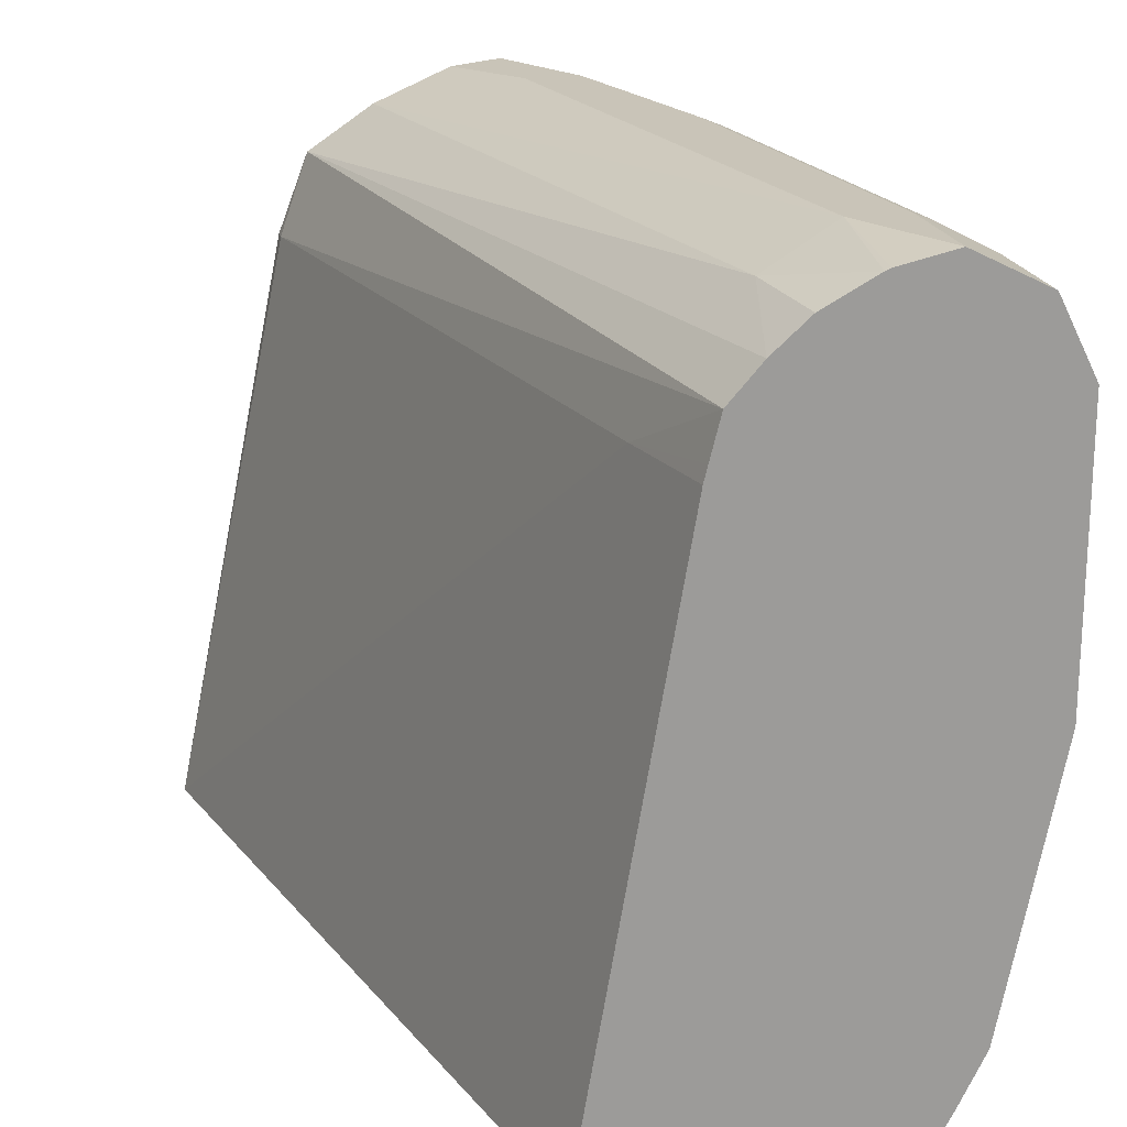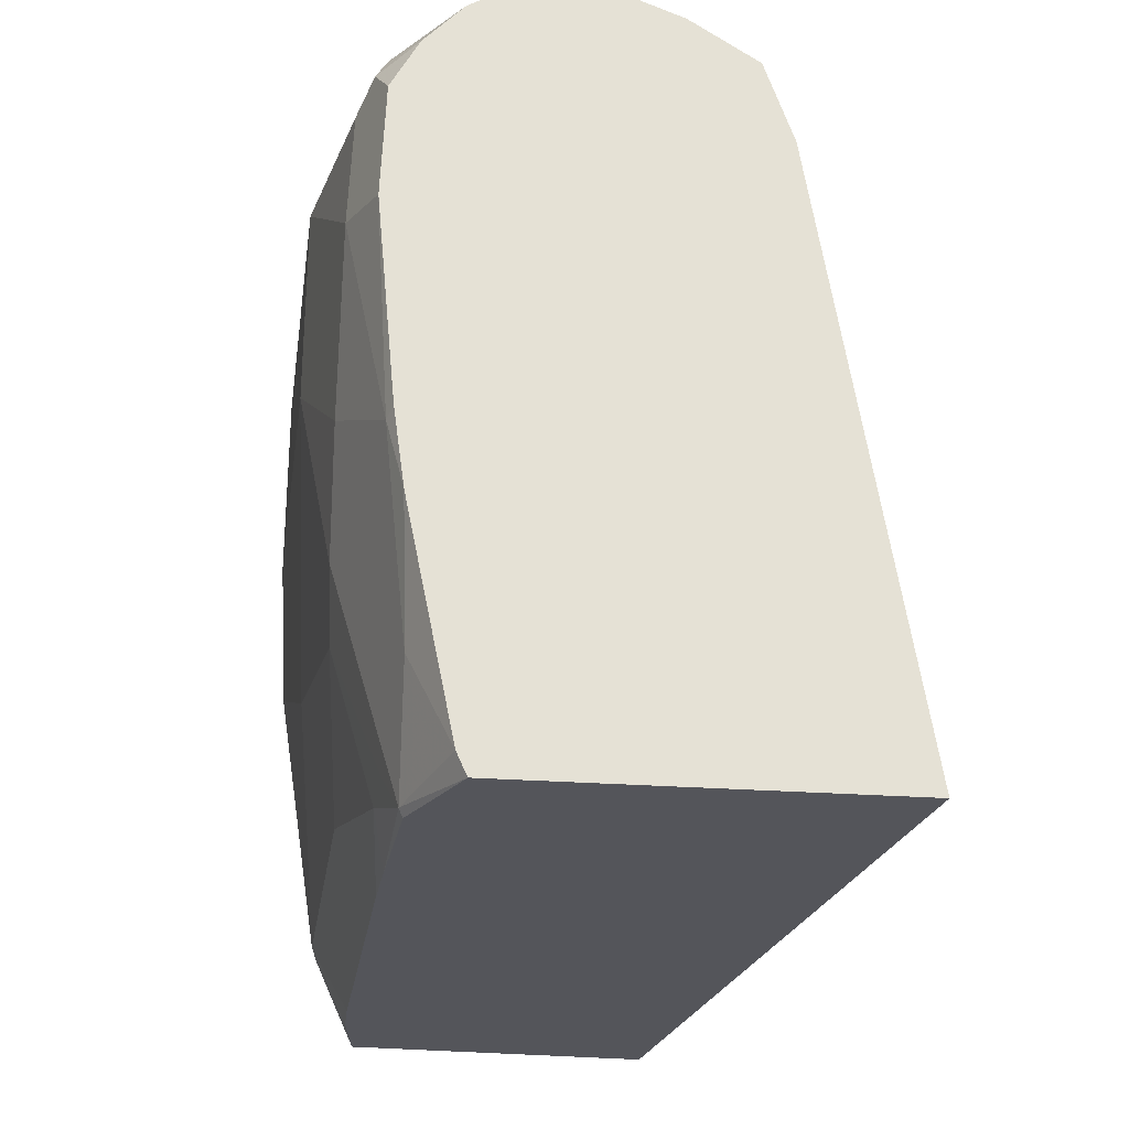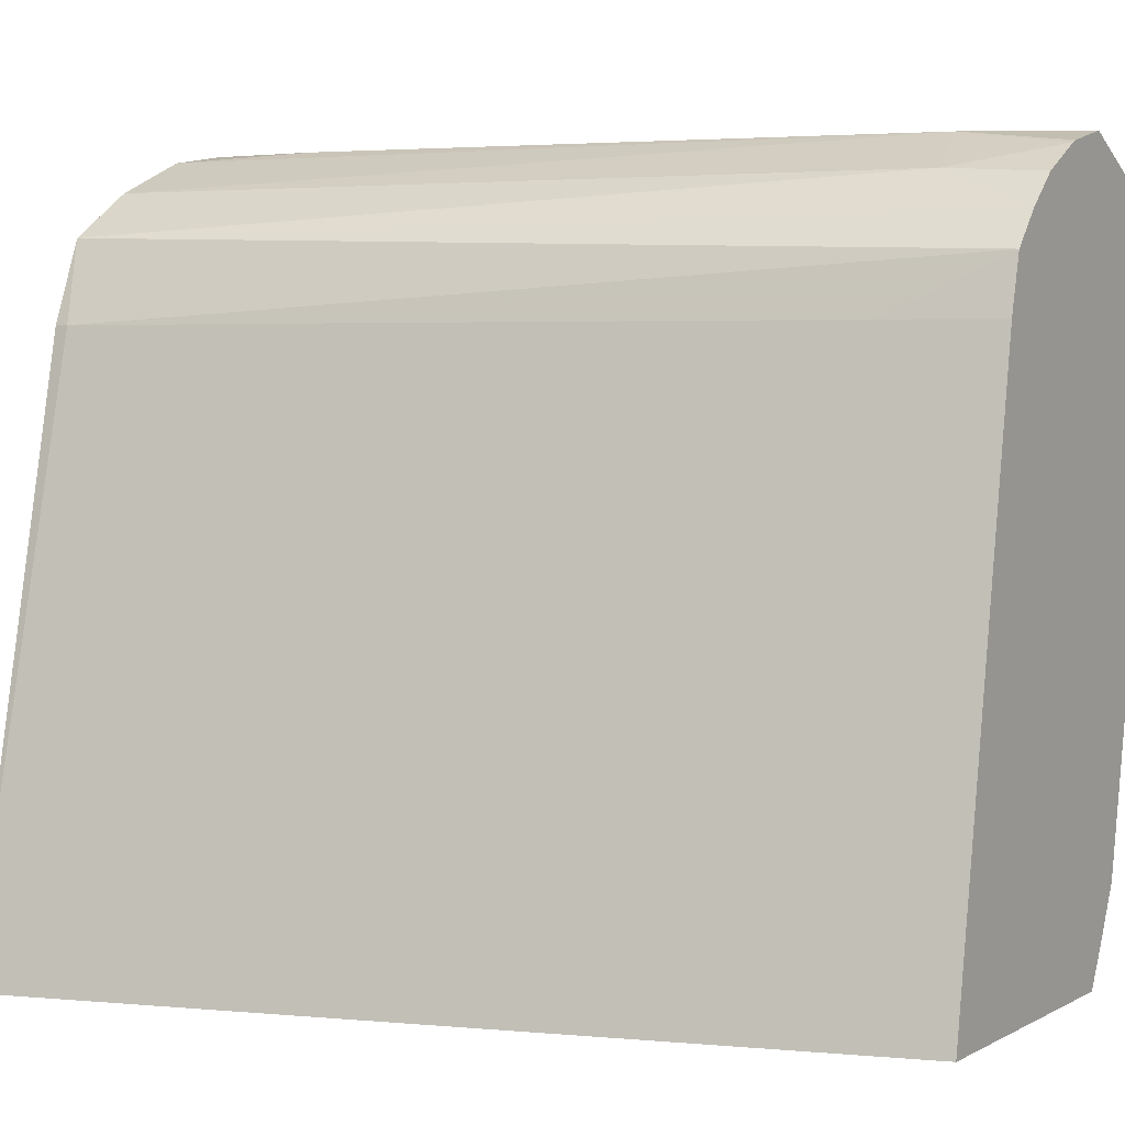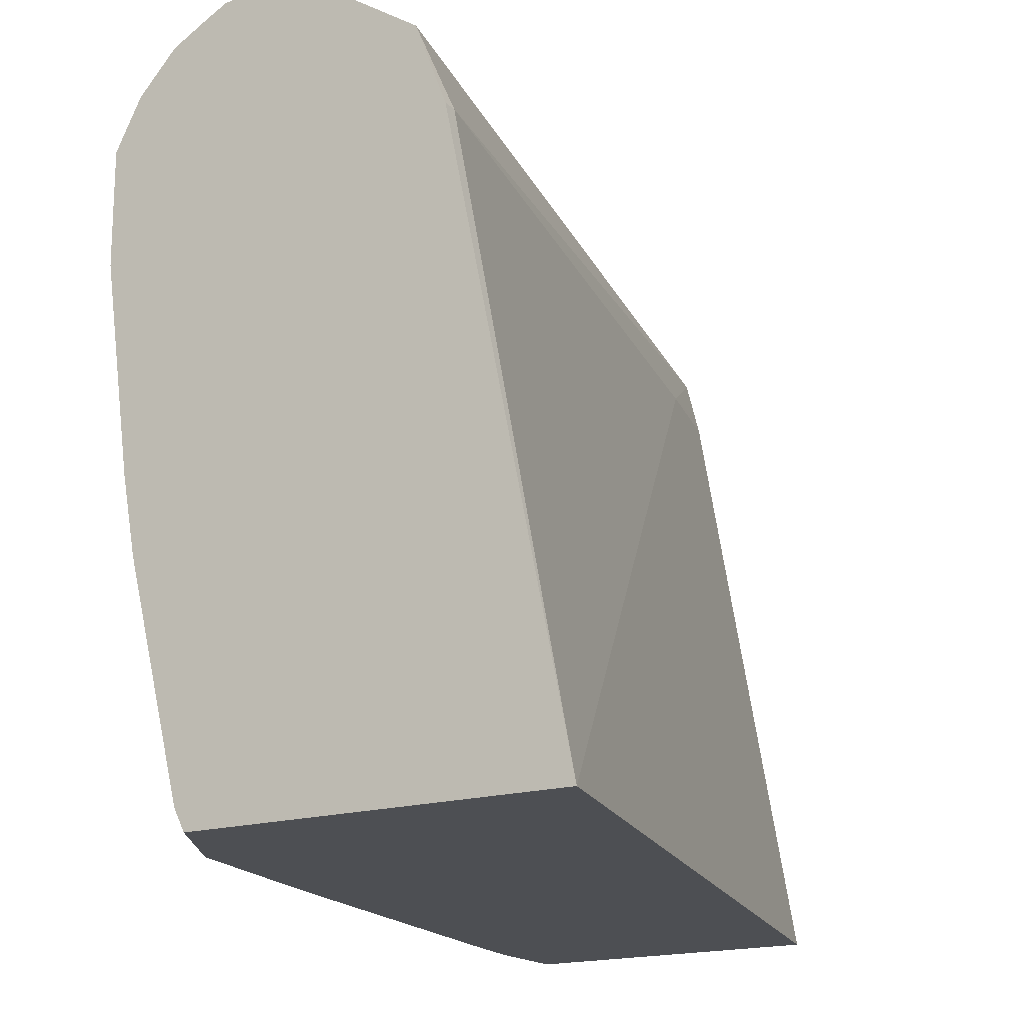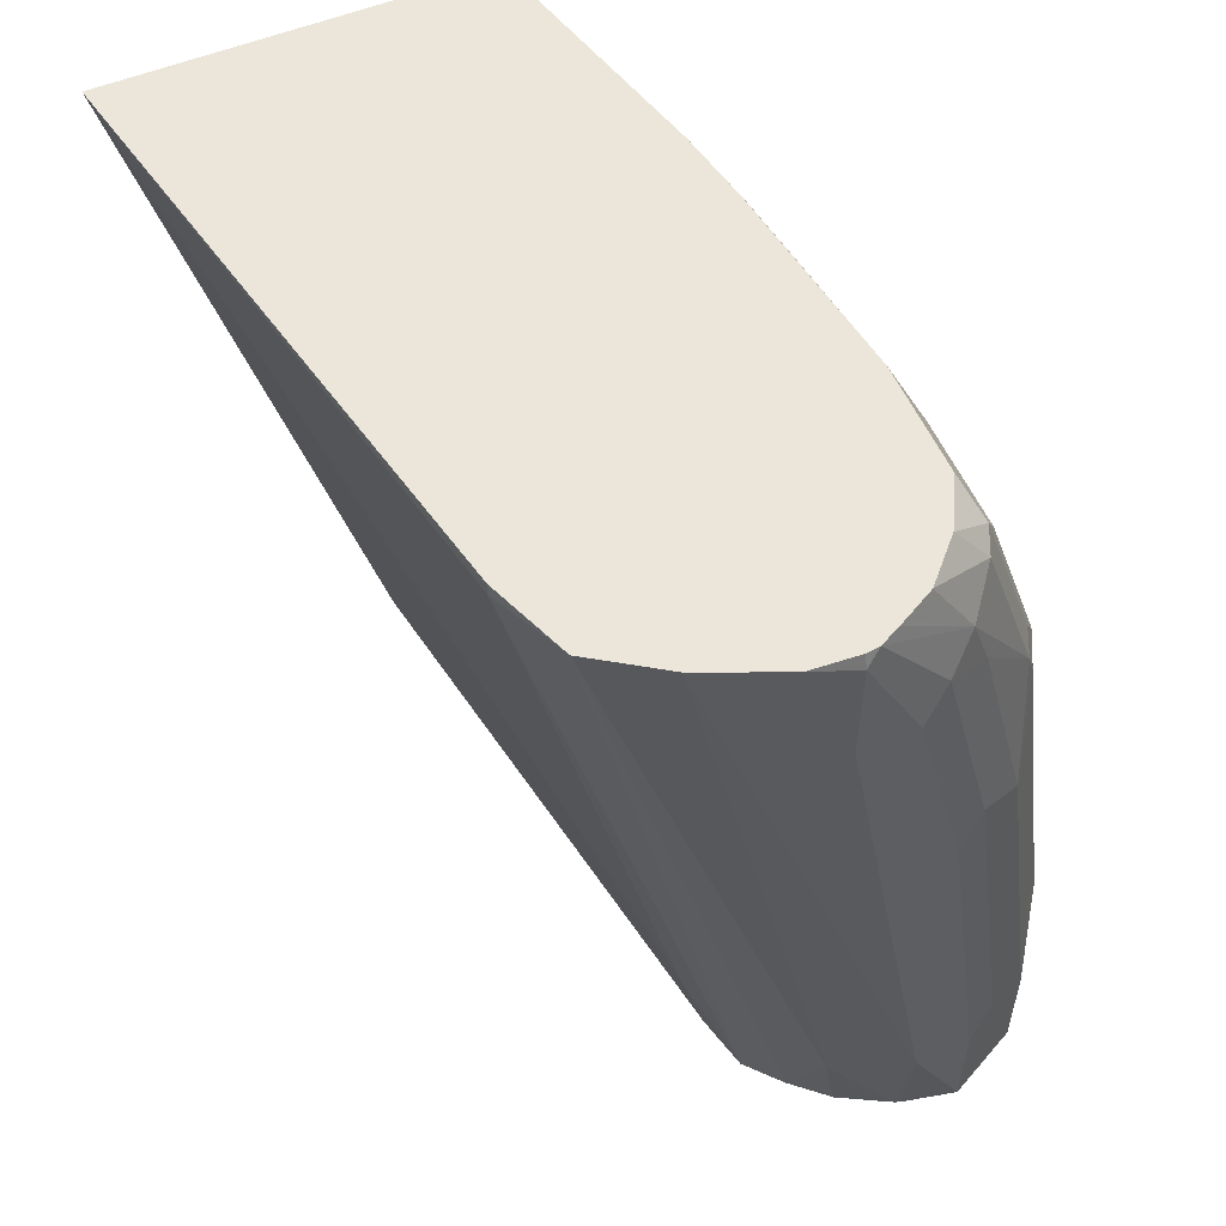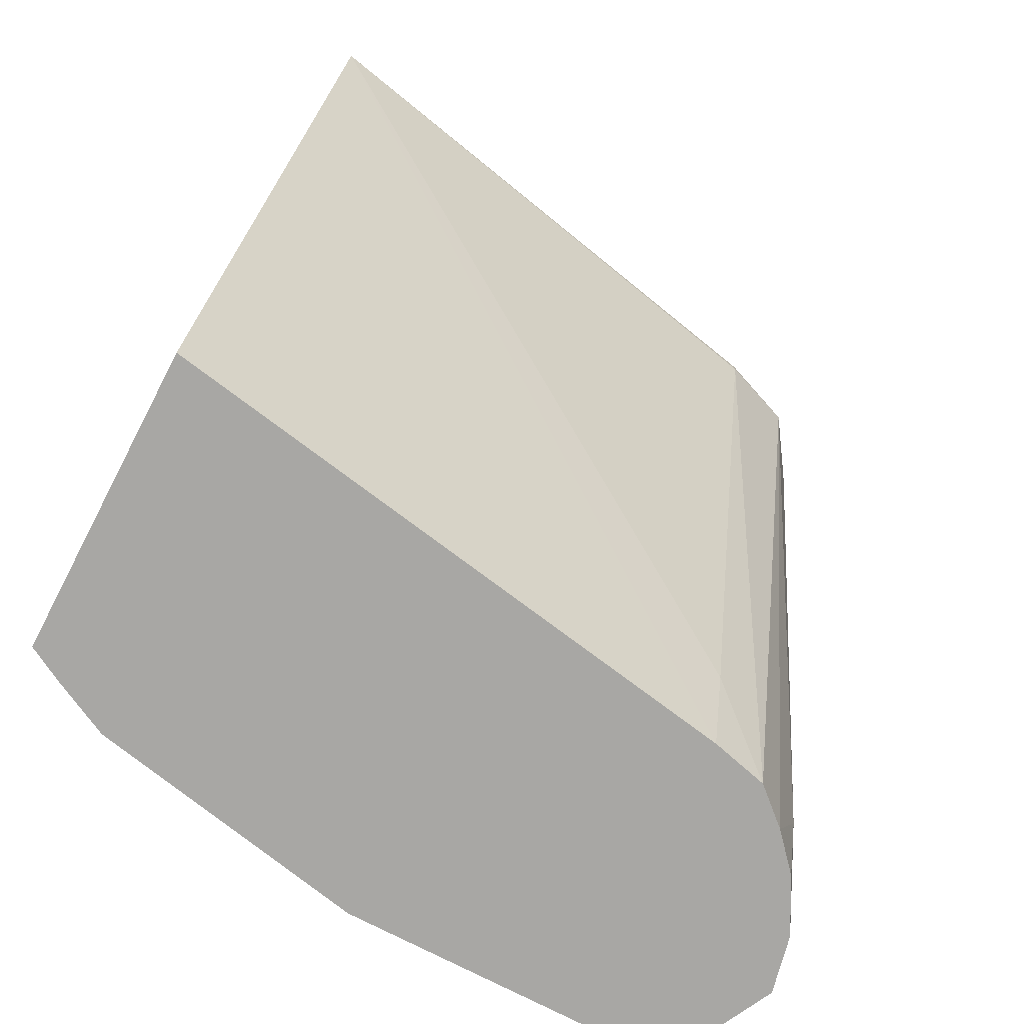
<metadata>
{"format":"obj","ext":"obj","renderer":"f3d","projection":"perspective","resolution":1024,"background":"white","views":[{"elev":20.2,"azim":166.8,"up":"+Y"},{"elev":65.1,"azim":2.6,"up":"+Z"},{"elev":3.6,"azim":121.1,"up":"+Y"},{"elev":-17.6,"azim":31.0,"up":"+Y"},{"elev":55.1,"azim":156.7,"up":"+Z"},{"elev":-74.6,"azim":62.5,"up":"+Z"}]}
</metadata>
<code>
v -0.8702 0.3955 0.000146
v -0.8504 0.3911 0.000146
v -0.8966 0.3823 0.000146
v -0.8702 0.3955 0.03958
v -0.8504 0.3955 0.03958
v -0.8484 0.3903 0.000146
v -0.9097 0.356 0.000146
v -0.8966 0.3823 0.03958
v -0.8801 0.3906 0.04946
v -0.8504 0.3955 0.178
v -0.824 0.3823 0.03298
v -0.8108 0.3955 0.2571
v -0.7941 0.3925 0.3015
v -0.7664 0.3807 0.3015
v -0.8302 0.3805 0.000146
v -0.9097 0.2571 0.000146
v -0.9097 0.356 0.07914
v -0.9031 0.3691 0.07914
v -0.8768 0.3823 0.178
v -0.8603 0.3906 0.1879
v -0.8306 0.3955 0.2571
v -0.8174 0.3691 0.000146
v -0.7427 0.3648 0.3015
v -0.8108 0.3955 0.2966
v -0.8108 0.3937 0.3015
v -0.89 0.1582 0.000146
v -0.9097 0.2571 0.01979
v -0.9097 0.2966 0.05935
v -0.89 0.356 0.2175
v -0.8834 0.3691 0.2175
v -0.8801 0.3708 0.2274
v -0.857 0.3823 0.2571
v -0.8405 0.3906 0.267
v -0.8061 0.3564 0.000146
v -0.7318 0.3362 0.3015
v -0.7318 0.3362 0.2966
v -0.8157 0.3931 0.3015
v -0.8899 0.1581 0.000146
v -0.89 0.1582 0.01979
v -0.89 0.2176 0.1187
v -0.9097 0.2769 0.03958
v -0.89 0.2966 0.1977
v -0.8702 0.2571 0.2571
v -0.8702 0.3164 0.2769
v -0.8702 0.356 0.2769
v -0.8834 0.3626 0.2307
v -0.8636 0.3626 0.29
v -0.8603 0.3708 0.2868
v -0.8504 0.3832 0.2769
v -0.7911 0.3362 0.03958
v -0.8024 0.3417 0.000146
v -0.6888 0.1259 0.3015
v -0.8224 0.3897 0.3015
v -0.8834 0.145 0.000146
v -0.8738 0.1259 0.003627
v -0.8738 0.1259 0.03236
v -0.8716 0.1259 0.05212
v -0.8518 0.1259 0.1905
v -0.8702 0.1582 0.1582
v -0.8702 0.1978 0.2175
v -0.89 0.2373 0.1385
v -0.8702 0.2176 0.2373
v -0.8405 0.1681 0.2868
v -0.8504 0.2373 0.2966
v -0.8579 0.3116 0.3015
v -0.8579 0.3511 0.3015
v -0.8488 0.3685 0.3015
v -0.8356 0.3826 0.3015
v -0.801 0.3362 0.000146
v -0.765 0.1259 0.000146
v -0.8194 0.1259 0.3015
v -0.88 0.1383 0.000146
v -0.8732 0.1259 0.000146
v -0.8479 0.1259 0.215
v -0.8504 0.1384 0.2373
v -0.8471 0.1417 0.2538
v -0.8405 0.1286 0.267
v -0.8233 0.1336 0.3015
v -0.8355 0.1823 0.3015
v -0.8415 0.2067 0.3015
v -0.843 0.2127 0.3015
v -0.848 0.2398 0.3015
v -0.8392 0.1259 0.2656
f 36 52 50
f 39 56 57
f 37 49 53
f 38 54 55
f 38 55 56
f 38 56 39
f 39 57 58
f 42 62 43
f 39 59 40
f 40 59 60
f 40 60 61
f 40 61 41
f 42 60 62
f 42 61 60
f 35 52 36
f 39 58 59
f 34 36 50
f 27 40 41
f 33 49 37
f 43 63 64
f 26 38 39
f 27 39 40
f 28 41 61
f 28 61 42
f 29 42 43
f 29 43 44
f 29 44 45
f 29 45 47
f 29 47 46
f 29 46 31
f 29 31 30
f 31 46 47
f 31 47 48
f 31 48 49
f 31 49 32
f 32 49 33
f 34 50 51
f 43 64 44
f 63 81 64
f 43 77 63
f 55 72 73
f 58 74 75
f 58 75 59
f 59 75 60
f 60 75 76
f 60 76 77
f 60 77 62
f 63 77 78
f 63 78 79
f 63 79 80
f 63 80 81
f 24 37 25
f 64 81 82
f 64 82 65
f 71 78 77
f 71 77 83
f 74 83 77
f 54 72 55
f 43 62 77
f 52 73 70
f 52 56 55
f 44 64 65
f 44 65 66
f 44 66 45
f 45 66 47
f 47 66 67
f 47 67 48
f 48 67 68
f 48 68 49
f 49 68 53
f 50 69 51
f 50 52 69
f 52 70 69
f 52 71 83
f 52 83 74
f 52 74 58
f 52 58 57
f 52 57 56
f 52 55 73
f 24 33 37
f 11 22 15
f 23 35 36
f 1 24 12
f 1 12 5
f 1 5 2
f 2 5 6
f 3 7 17
f 3 17 8
f 4 8 9
f 1 21 24
f 4 9 20
f 5 11 6
f 5 12 13
f 5 13 14
f 5 14 11
f 6 11 15
f 7 16 27
f 7 27 41
f 4 20 10
f 1 10 21
f 1 4 10
f 1 8 4
f 74 77 75
f 1 2 6
f 1 6 15
f 1 15 22
f 1 22 34
f 1 34 51
f 1 51 69
f 1 69 70
f 1 70 73
f 1 73 72
f 1 72 54
f 1 54 38
f 1 38 26
f 1 26 16
f 1 16 7
f 1 7 3
f 1 3 8
f 7 41 28
f 23 36 34
f 7 28 17
f 8 18 30
f 13 71 52
f 13 52 35
f 13 35 23
f 13 23 14
f 16 26 39
f 16 39 27
f 17 28 42
f 13 78 71
f 17 42 29
f 17 30 18
f 19 30 31
f 19 31 32
f 19 32 33
f 19 33 20
f 21 33 24
f 22 23 34
f 17 29 30
f 13 79 78
f 13 80 79
f 13 81 80
f 8 30 19
f 8 19 20
f 8 20 9
f 10 20 33
f 10 33 21
f 11 14 23
f 11 23 22
f 12 24 13
f 13 24 25
f 13 25 37
f 13 37 53
f 13 53 68
f 13 68 67
f 13 67 66
f 13 66 65
f 13 65 82
f 13 82 81
f 8 17 18
f 75 77 76

</code>
